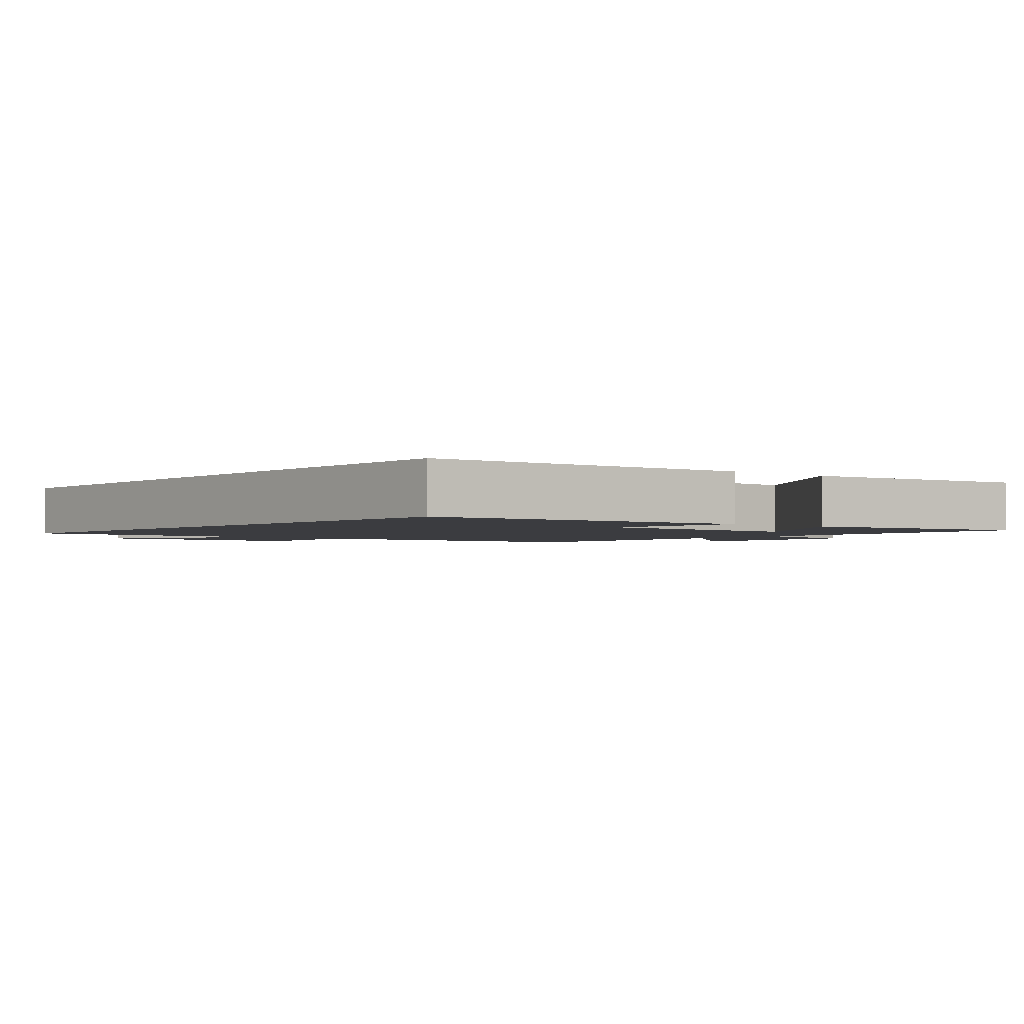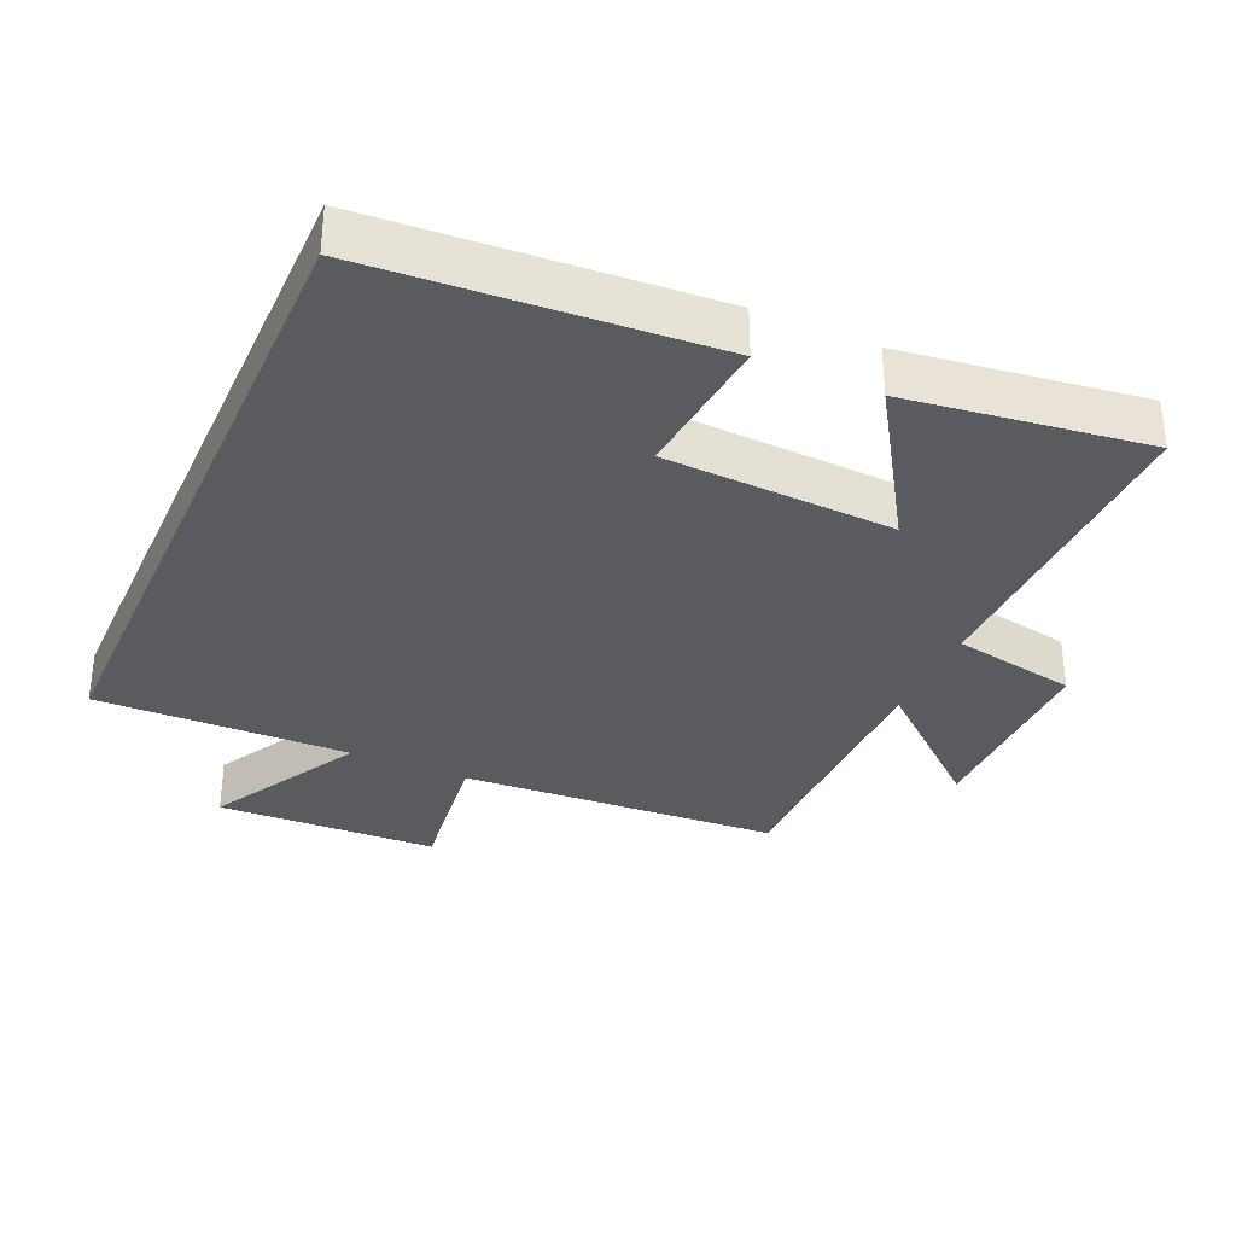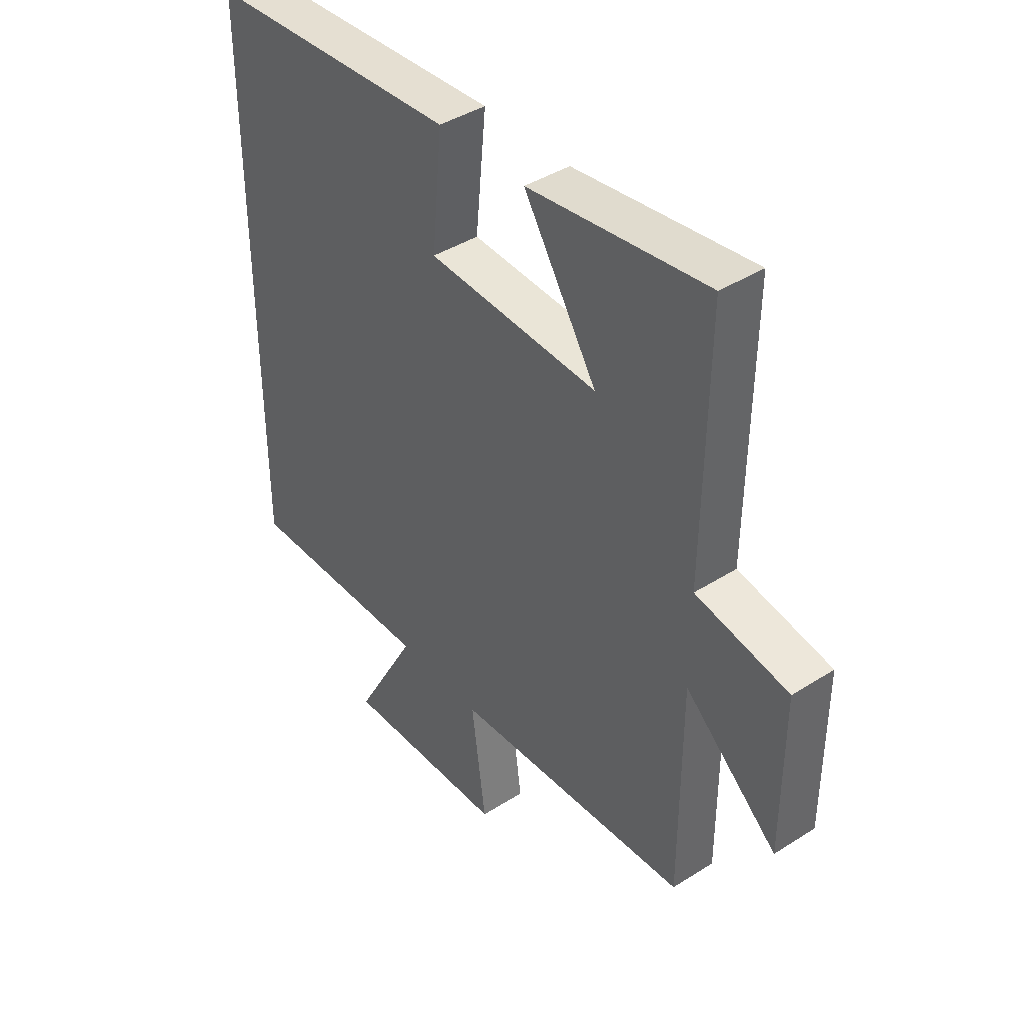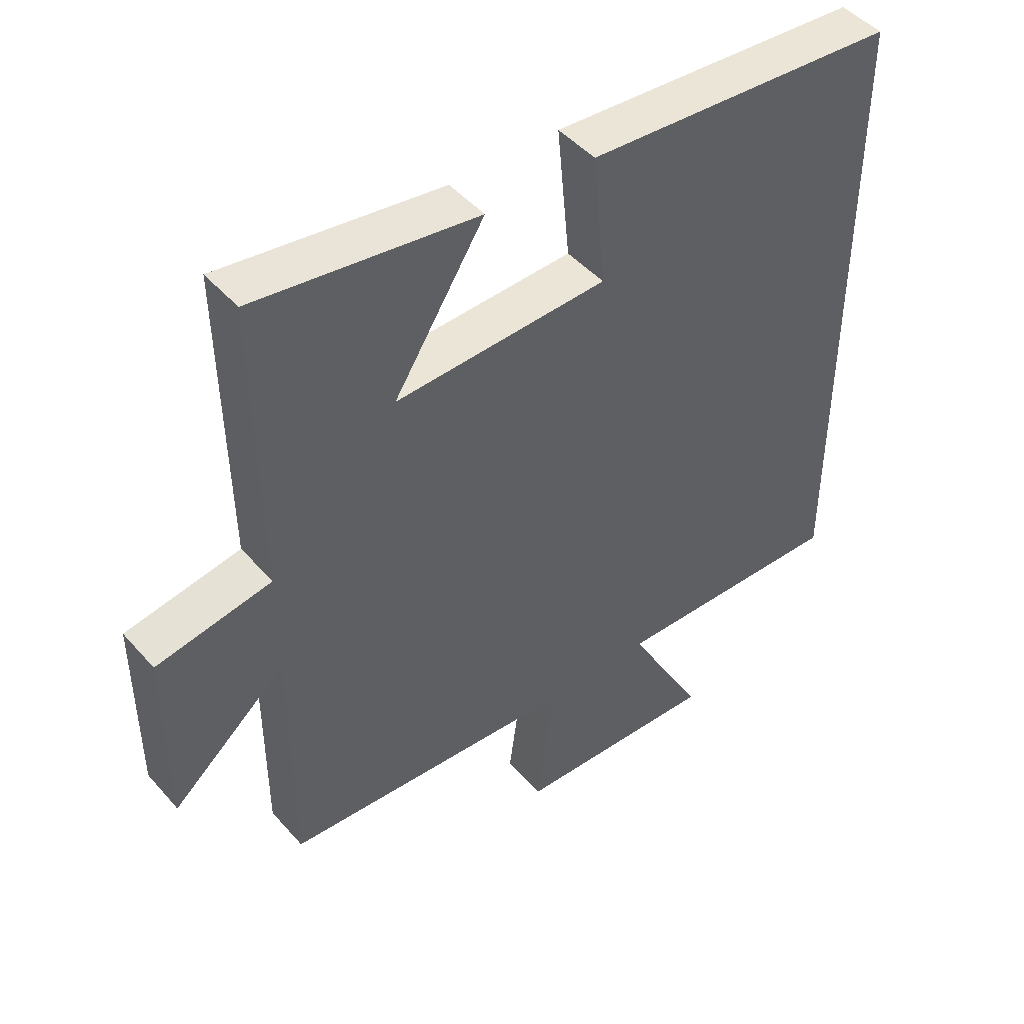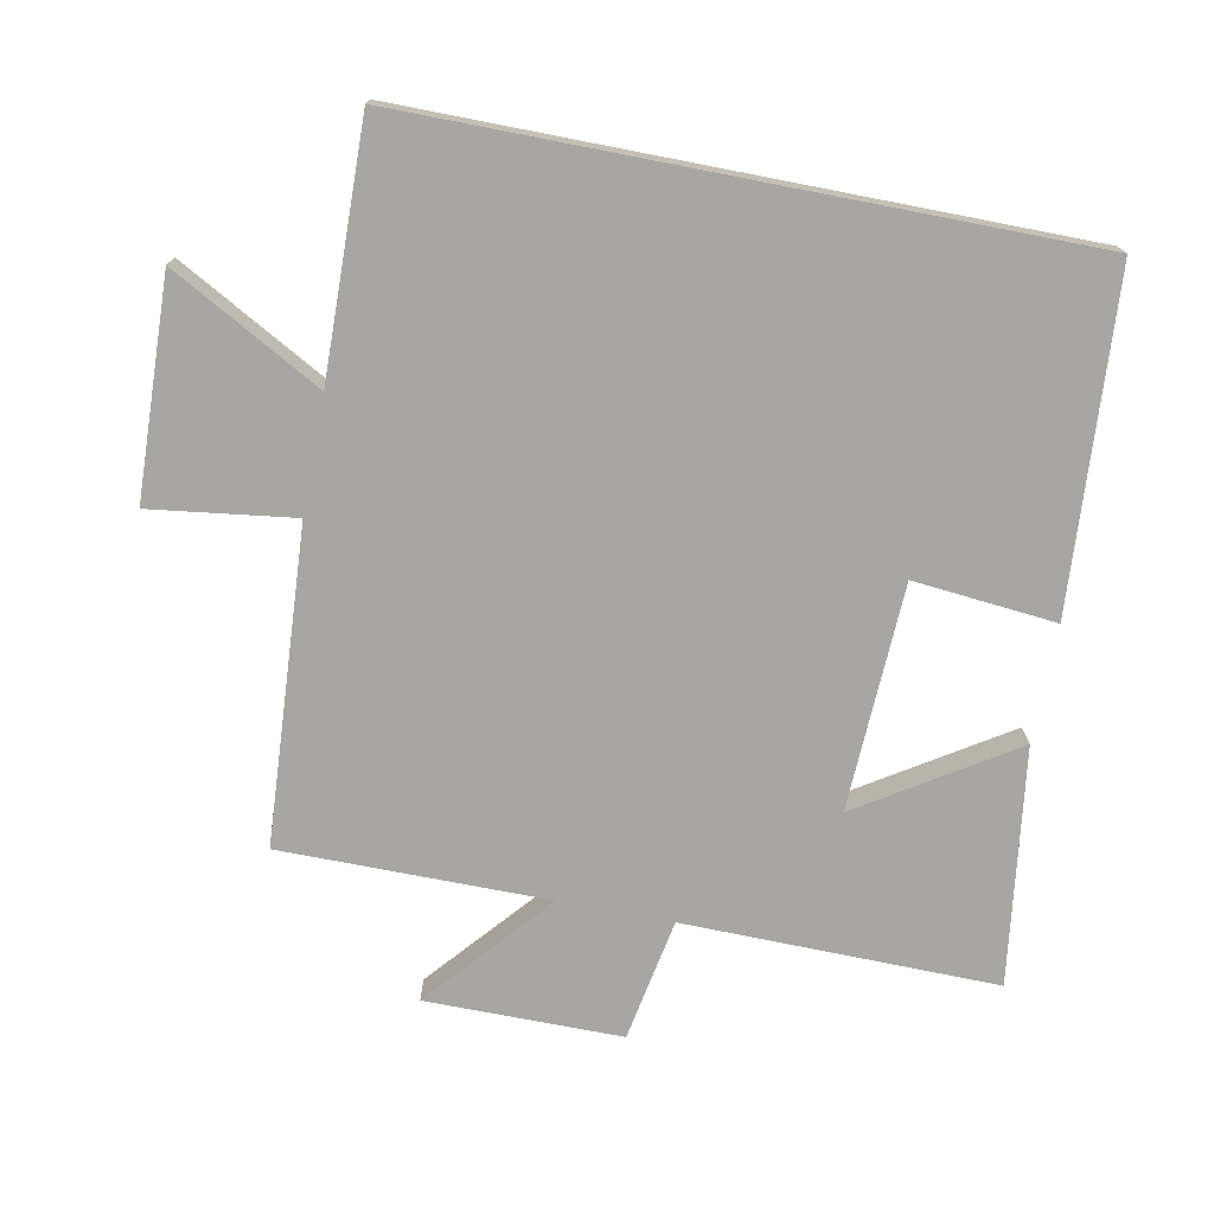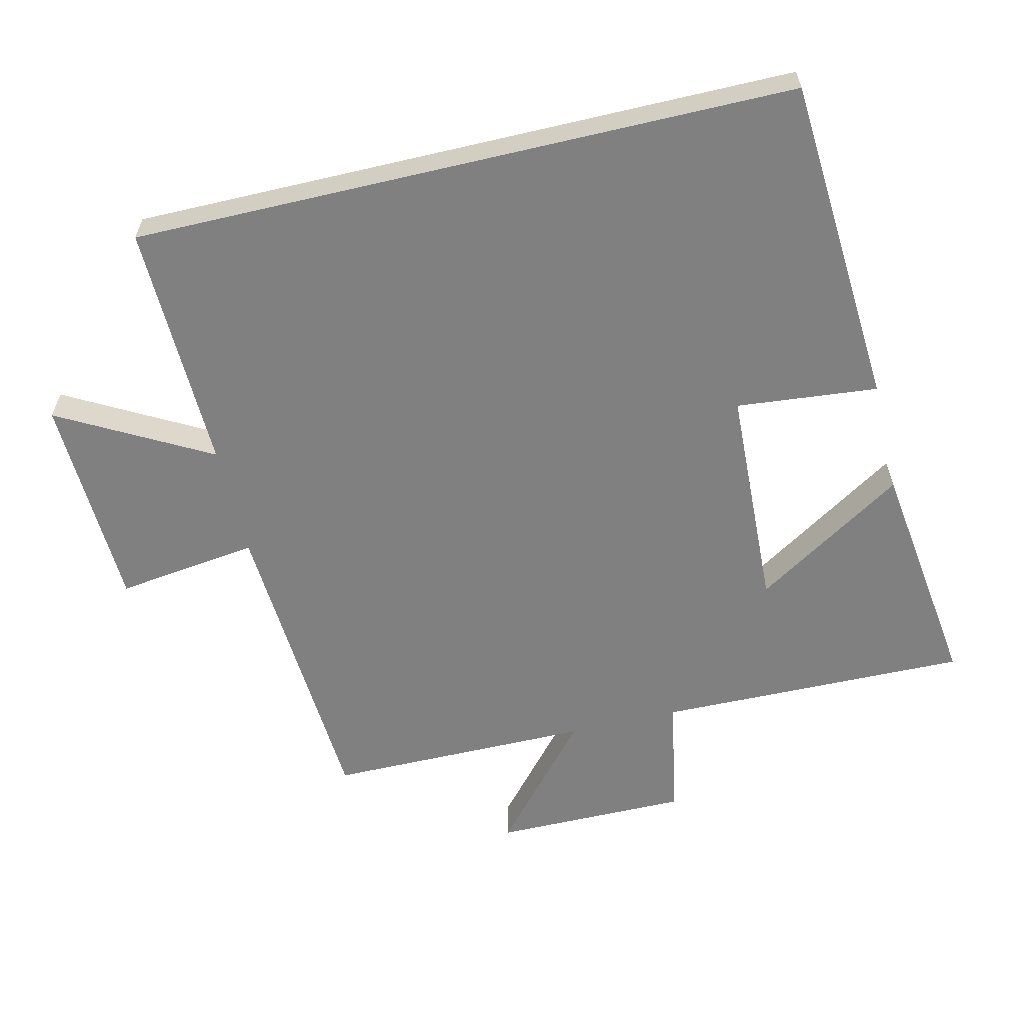
<metadata>
{"format":"obj","ext":"obj","renderer":"f3d","projection":"perspective","resolution":1024,"background":"white","views":[{"elev":-2.1,"azim":-39.6,"up":"+Y"},{"elev":-33.5,"azim":-24.0,"up":"+Y"},{"elev":41.5,"azim":52.4,"up":"+Z"},{"elev":46.6,"azim":141.3,"up":"+Z"},{"elev":-74.2,"azim":-101.0,"up":"+Y"},{"elev":-60.2,"azim":-76.7,"up":"+Y"}]}
</metadata>
<code>
v -0.5 0.07 -0.508
v -0.5 0.07 0.467
v -0.011 0.07 0.5
v -0.031 0.07 0.291
v 0.301 0.07 0.277
v 0.159 0.07 0.5
v 0.506 0.07 0.547
v 0.5 0.07 0.087
v 0.68 0.07 0.054
v 0.68 0.07 -0.234
v 0.5 0.07 -0.079
v 0.5 0.07 -0.471
v 0.038 0.07 -0.5
v 0.066 0.07 -0.71
v -0.254 0.07 -0.722
v -0.132 0.07 -0.5
v -0.5 0 -0.508
v -0.5 0 0.467
v -0.011 0 0.5
v -0.031 0 0.291
v 0.301 0 0.277
v 0.159 0 0.5
v 0.506 0 0.547
v 0.5 0 0.087
v 0.68 0 0.054
v 0.68 0 -0.234
v 0.5 0 -0.079
v 0.5 0 -0.471
v 0.038 0 -0.5
v 0.066 0 -0.71
v -0.254 0 -0.722
v -0.132 0 -0.5
f 13 14 15 16
f 11 12 13 16
f 11 16 1 2
f 8 9 10 11
f 8 11 2
f 5 6 7 8
f 4 5 8
f 4 8 2
f 2 3 4
f 32 31 30 29
f 32 29 28 27
f 18 17 32 27
f 27 26 25 24
f 18 27 24
f 24 23 22 21
f 24 21 20
f 18 24 20
f 20 19 18
f 1 17 18 2
f 2 18 19 3
f 3 19 20 4
f 4 20 21 5
f 5 21 22 6
f 6 22 23 7
f 7 23 24 8
f 8 24 25 9
f 9 25 26 10
f 10 26 27 11
f 11 27 28 12
f 12 28 29 13
f 13 29 30 14
f 14 30 31 15
f 15 31 32 16
f 16 32 17 1

</code>
